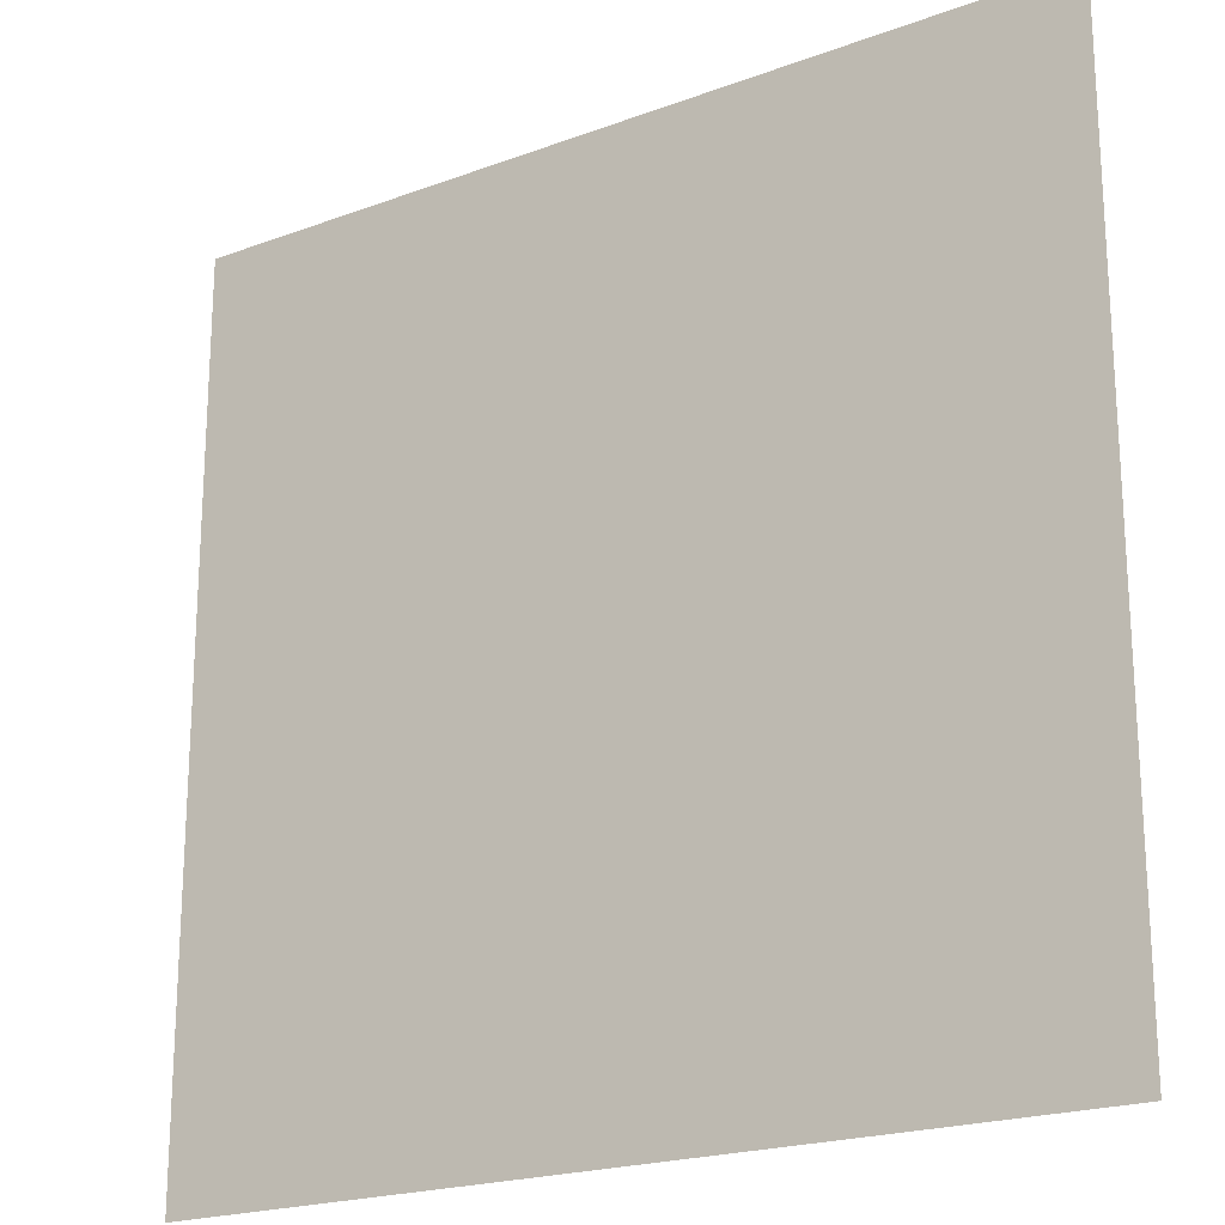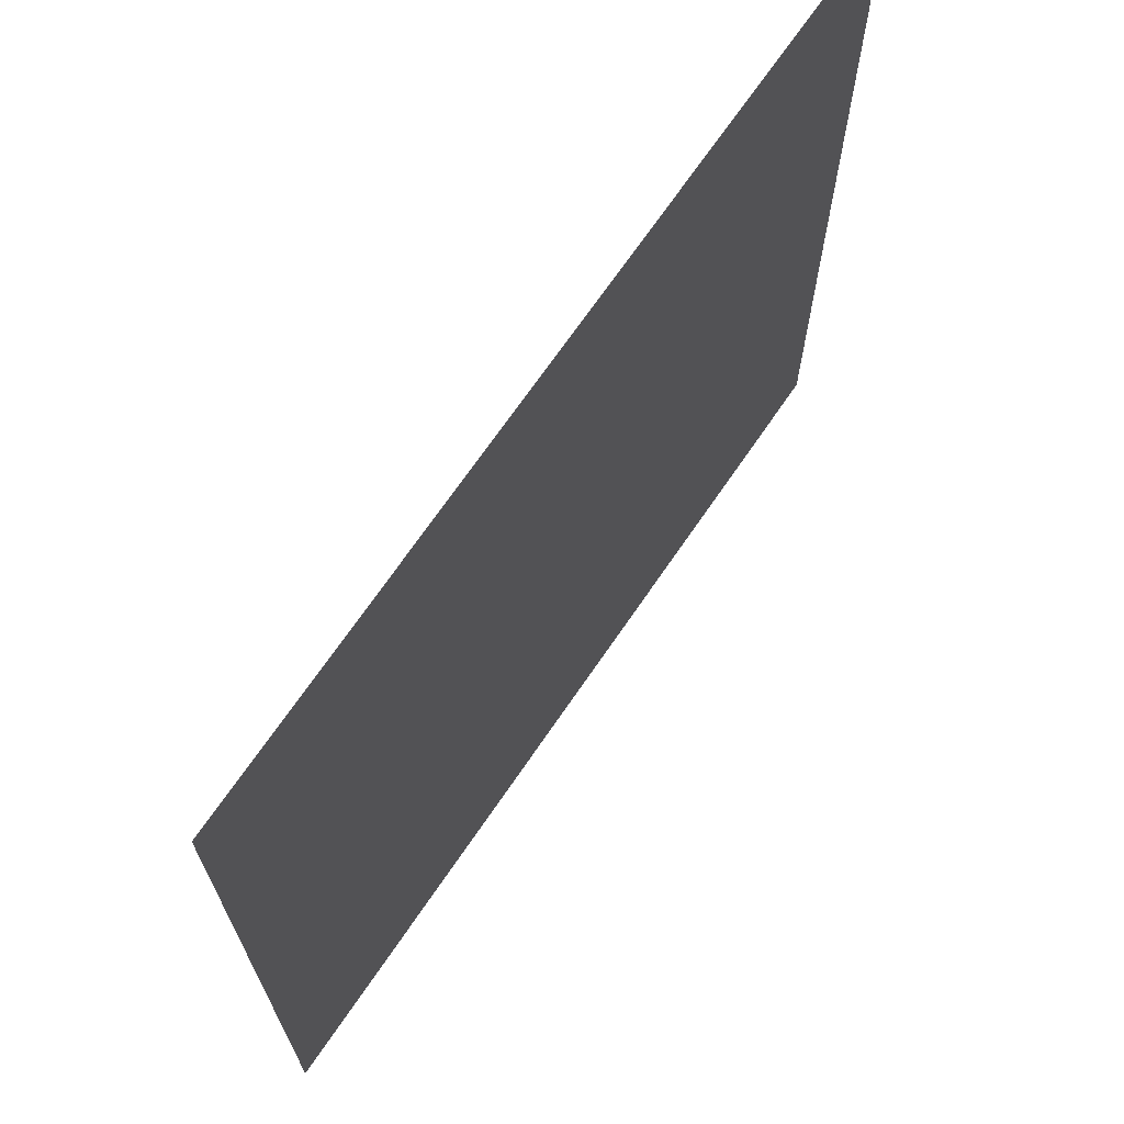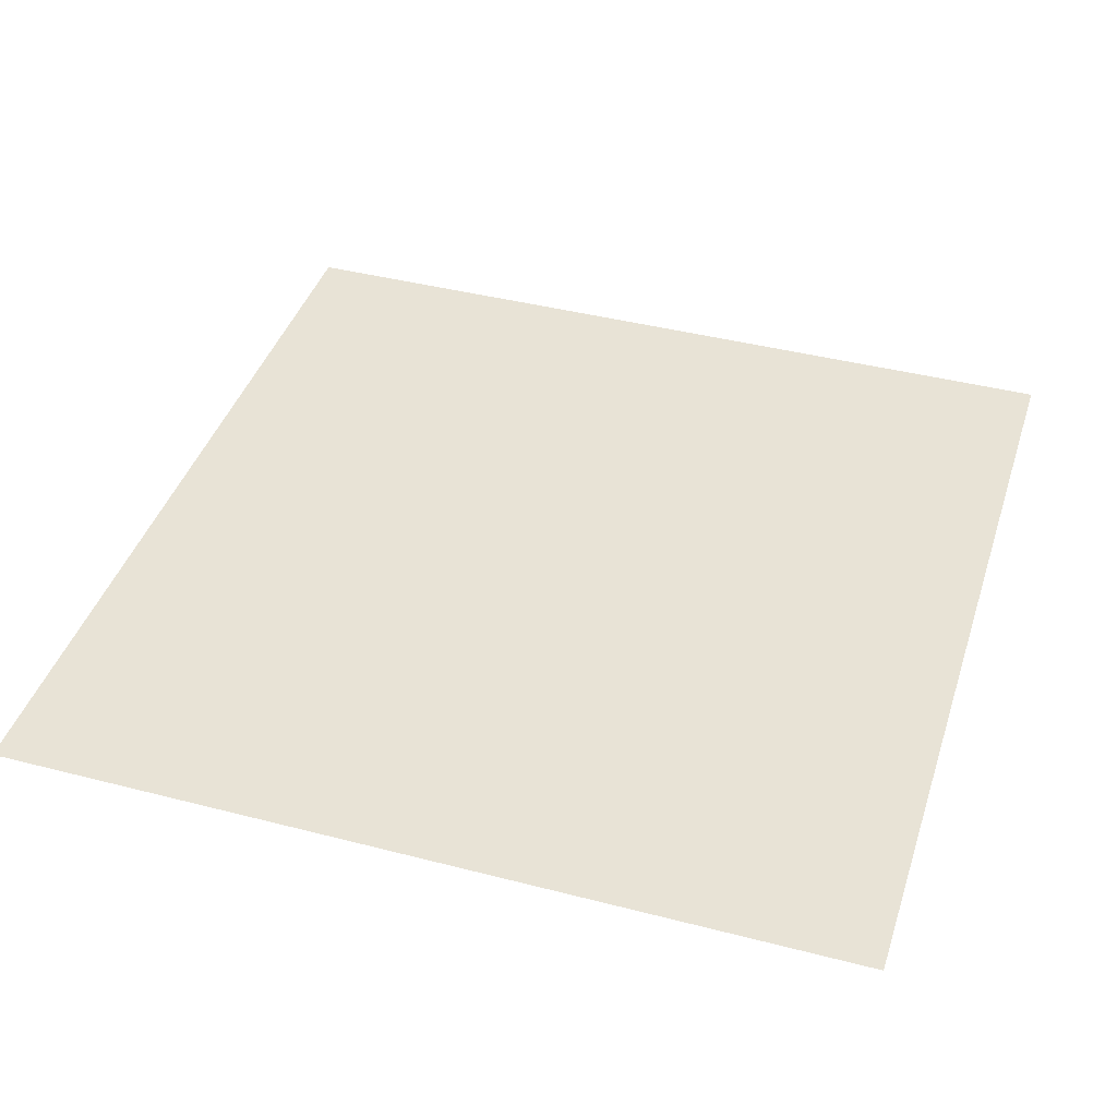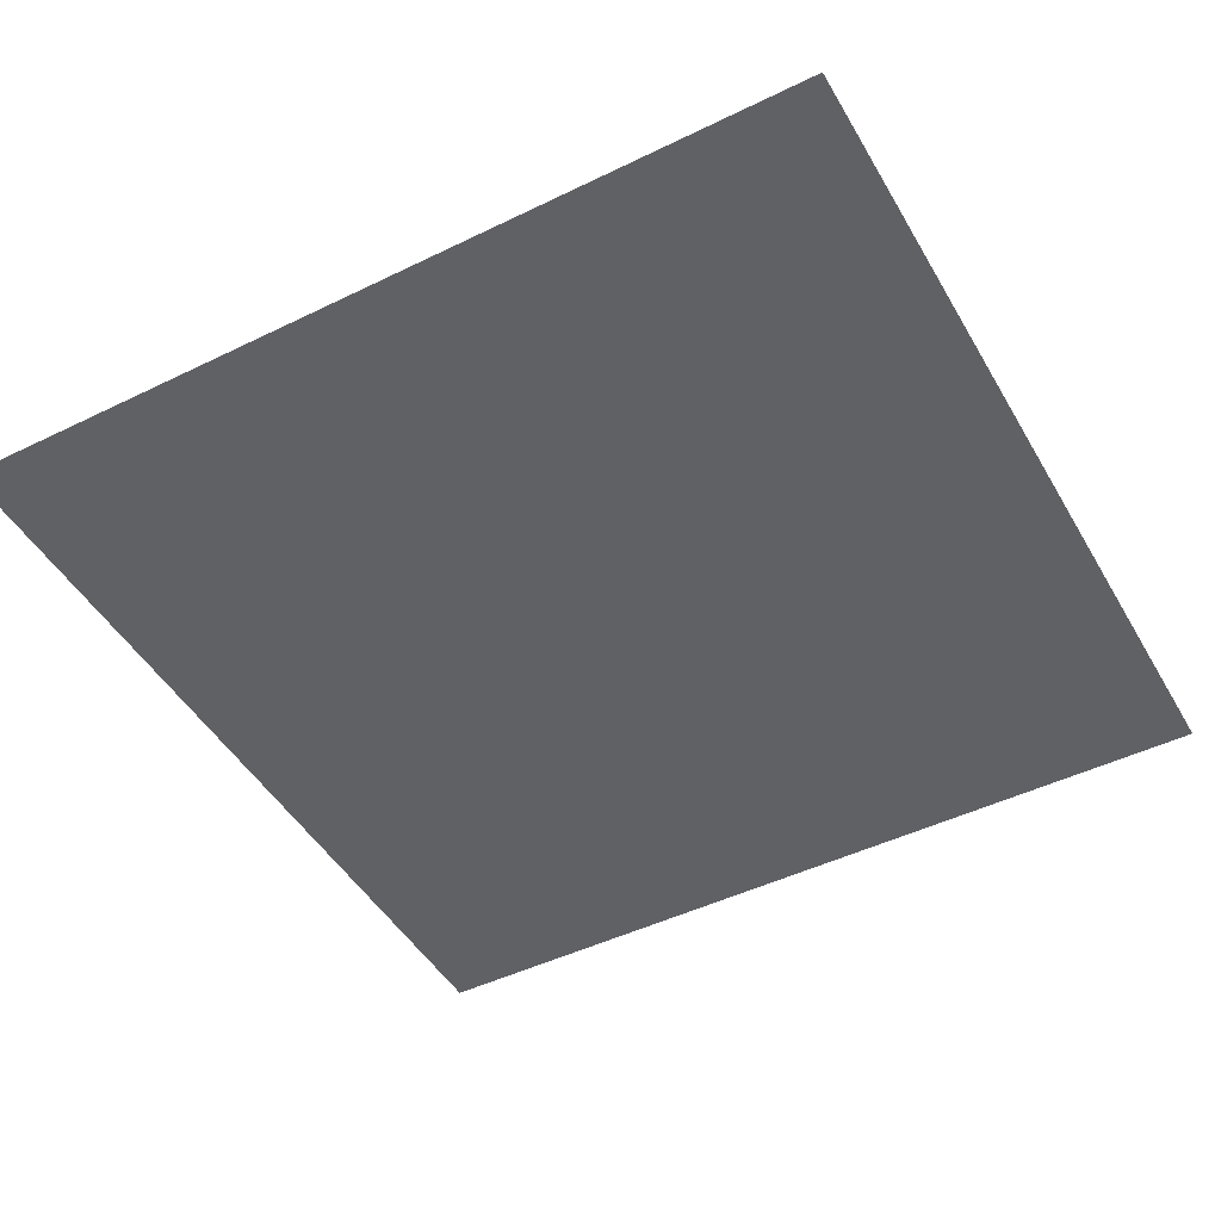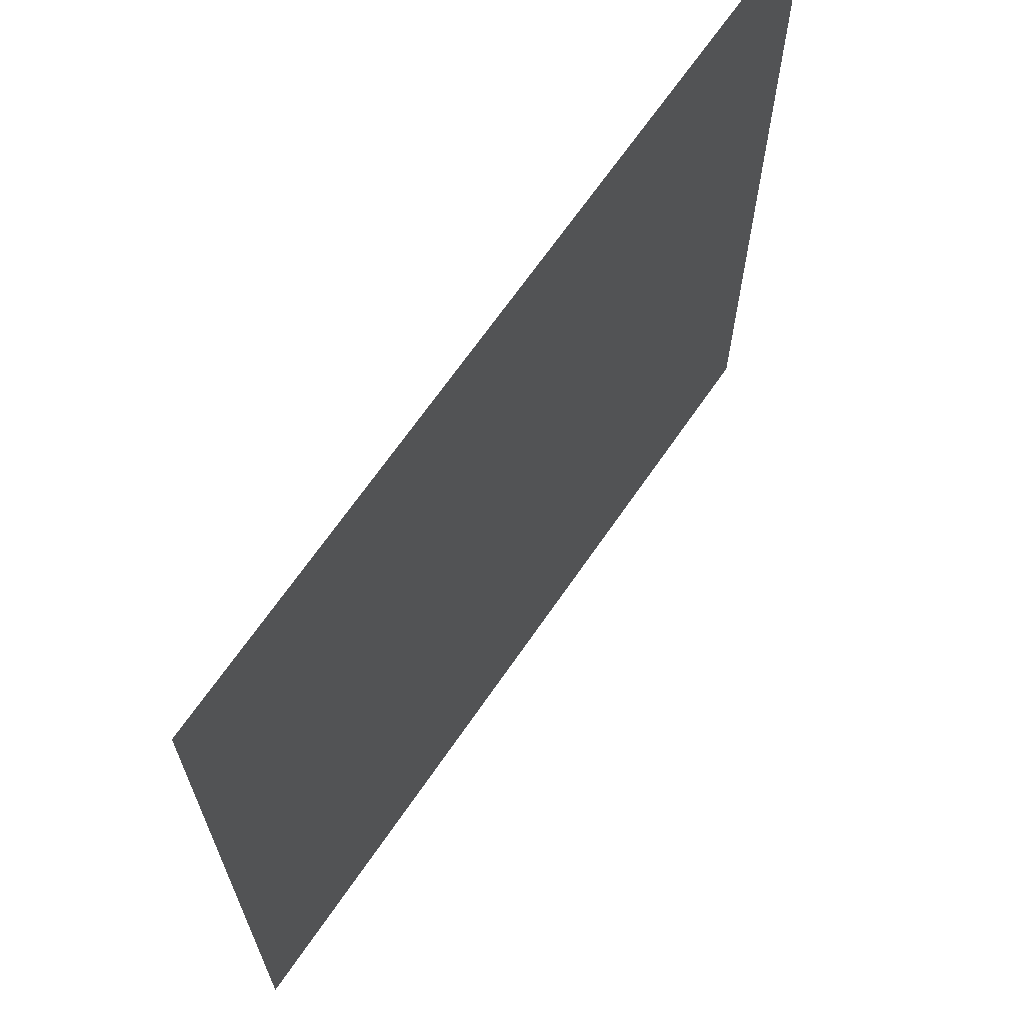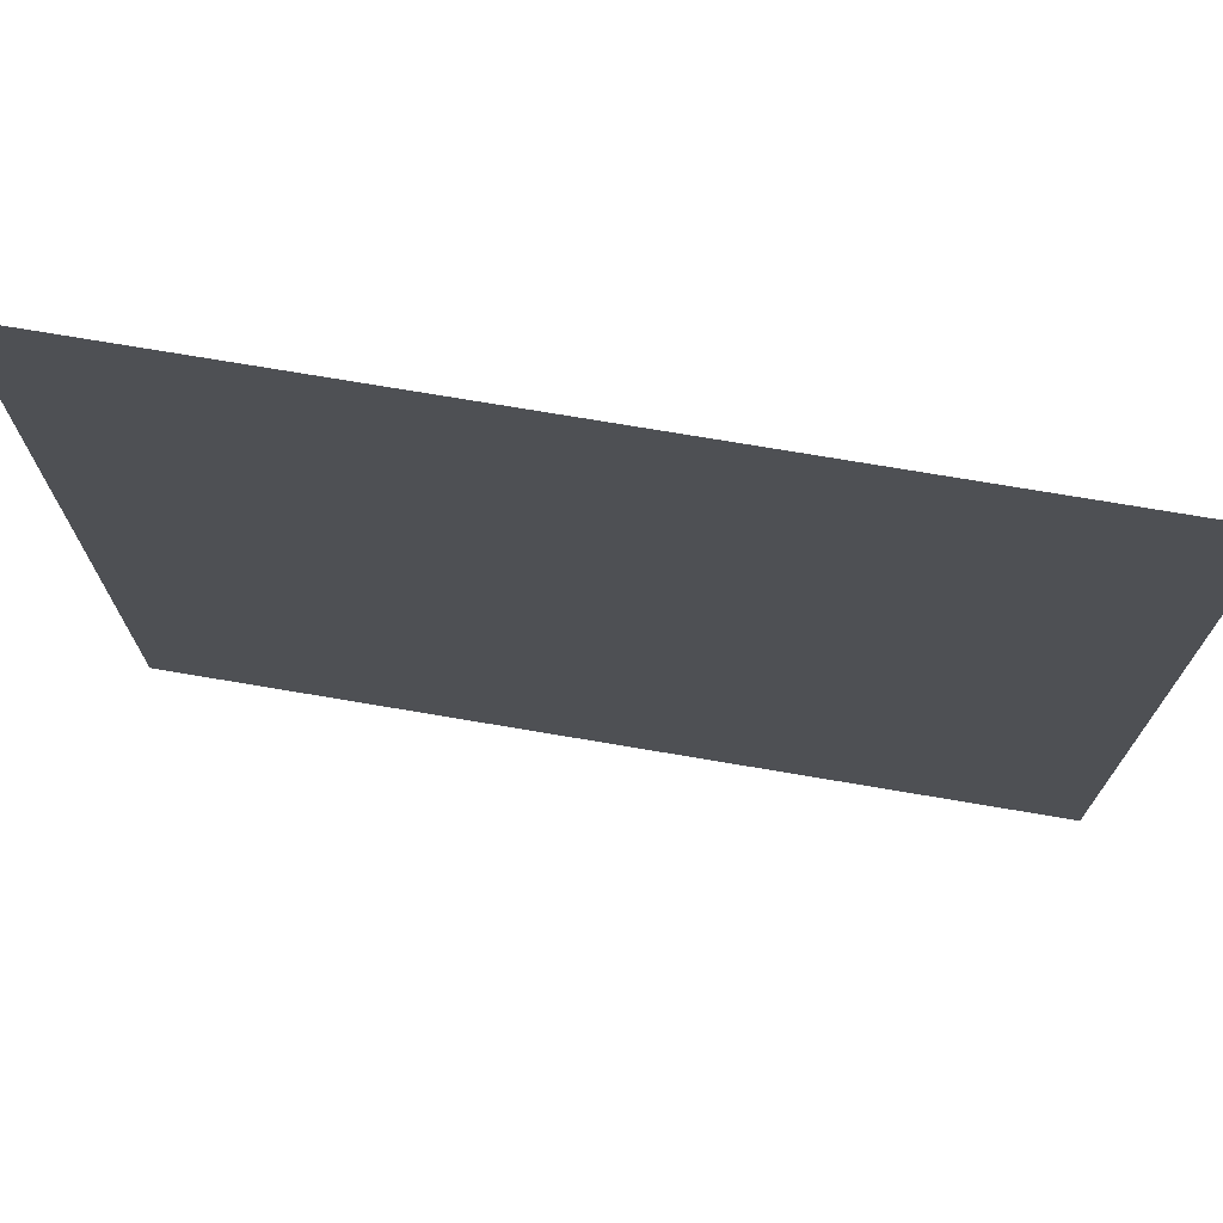
<metadata>
{"format":"obj","ext":"obj","renderer":"f3d","projection":"perspective","resolution":1024,"background":"white","views":[{"elev":-20.7,"azim":-146.1,"up":"+Y"},{"elev":69.6,"azim":124.3,"up":"+Y"},{"elev":41.5,"azim":107.4,"up":"+Z"},{"elev":-47.1,"azim":-61.1,"up":"+Z"},{"elev":67.5,"azim":-55.5,"up":"+Y"},{"elev":73.7,"azim":-170.4,"up":"+Y"}]}
</metadata>
<code>
v -112 -32 0
v -144 -32 0
v -144 0 0
v -112 0 0
v -144 -32 0
v -176 -32 0
v -176 0 0
v -144 0 0
v -112 -64 0
v -144 -64 0
v -144 -32 0
v -112 -32 0
v -144 -64 0
v -176 -64 0
v -176 -32 0
v -144 -32 0
g Chapter1_mesh_0131
f 1 2 3 4
f 5 6 7 8
f 9 10 11 12
f 13 14 15 16

</code>
